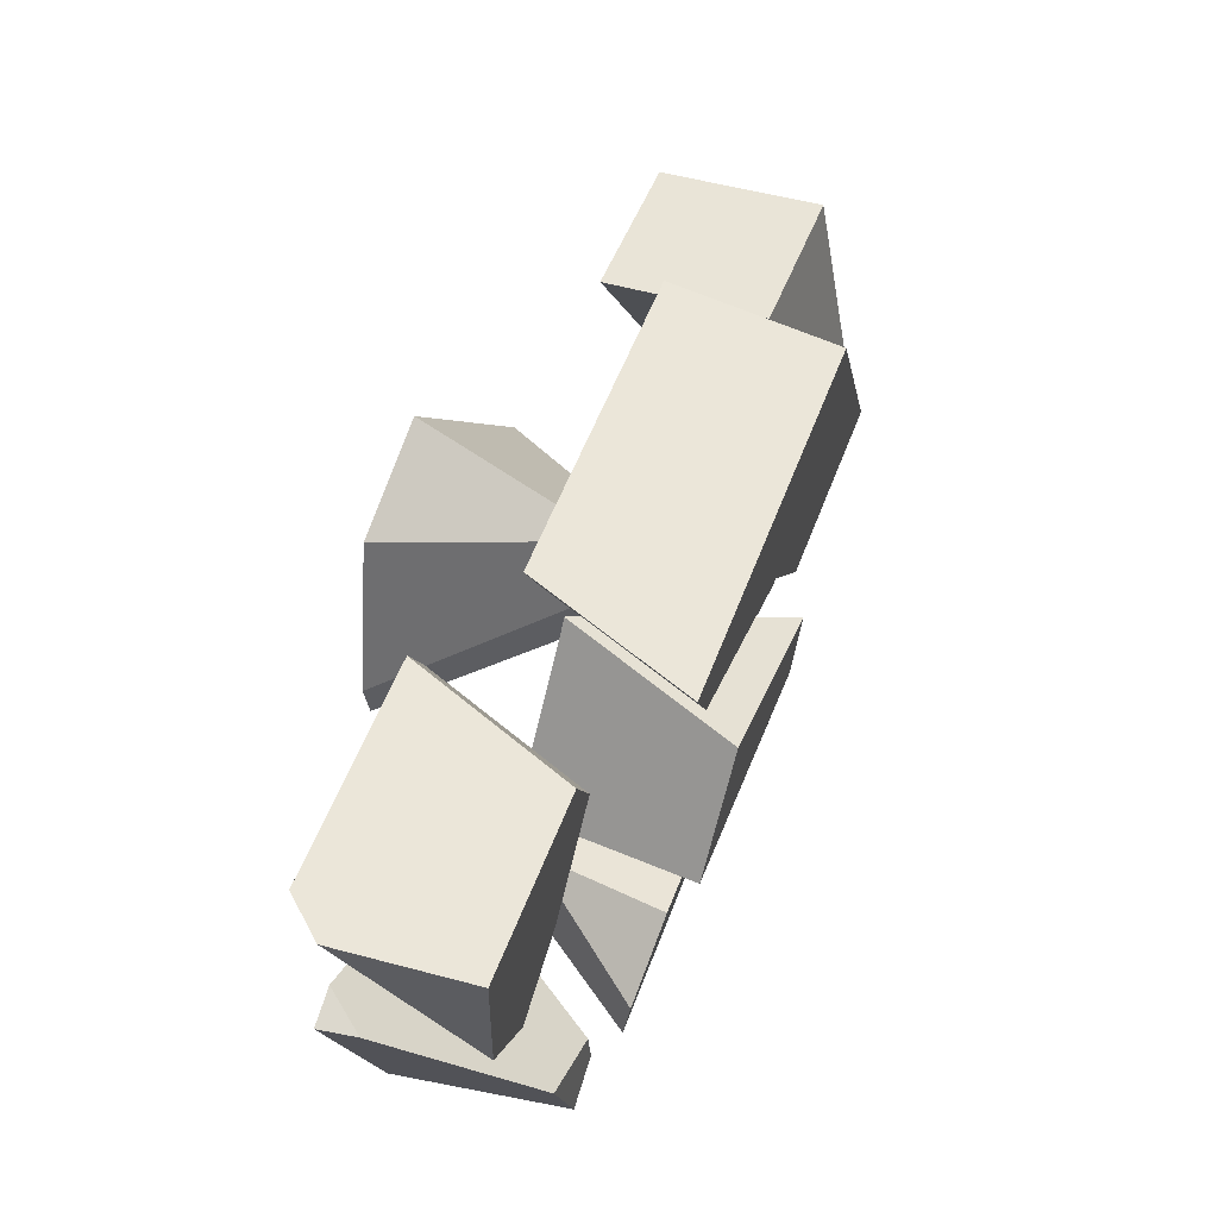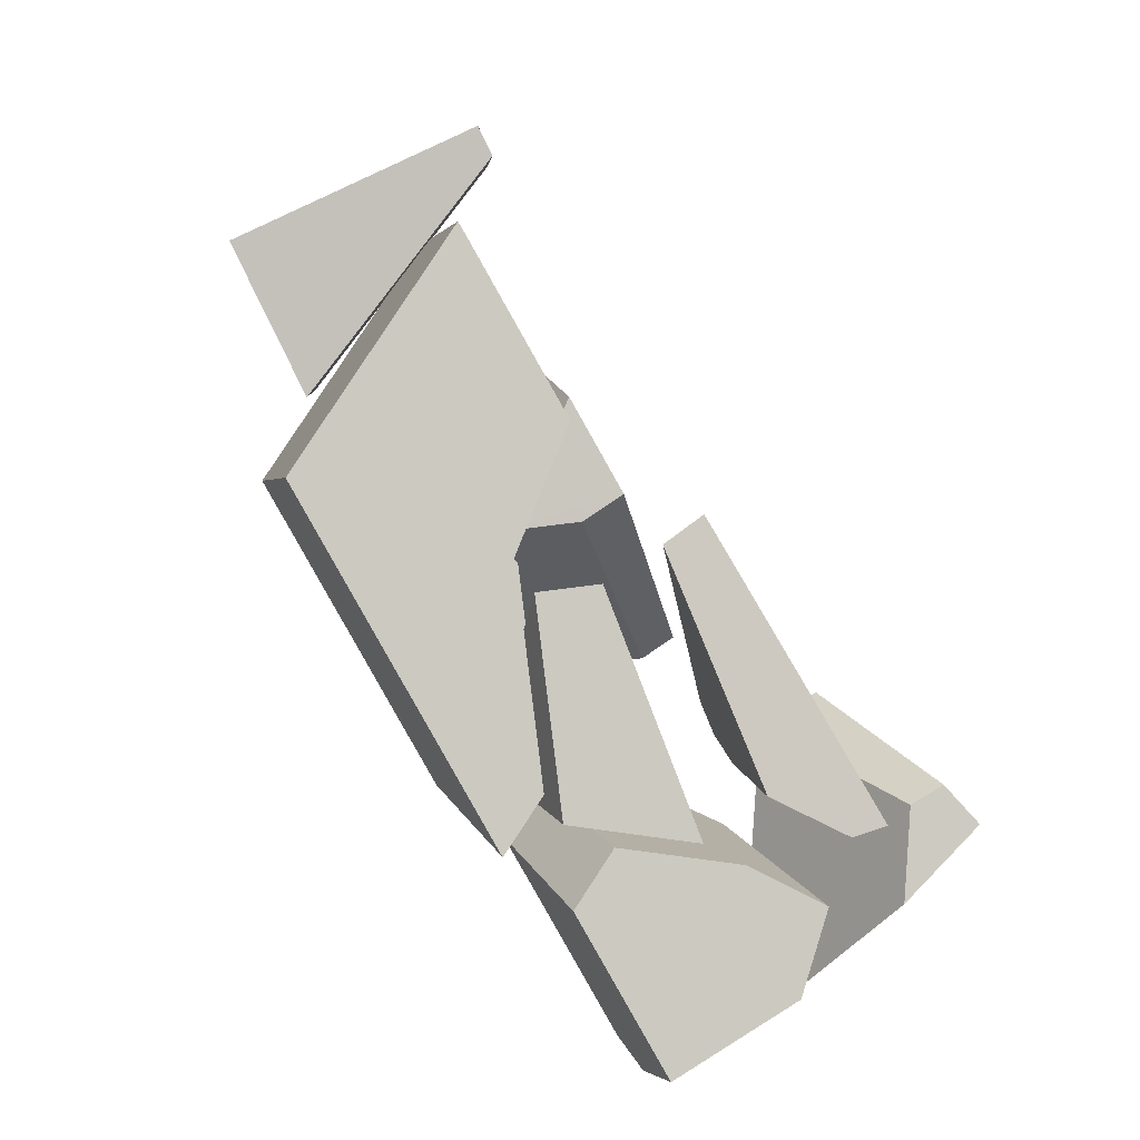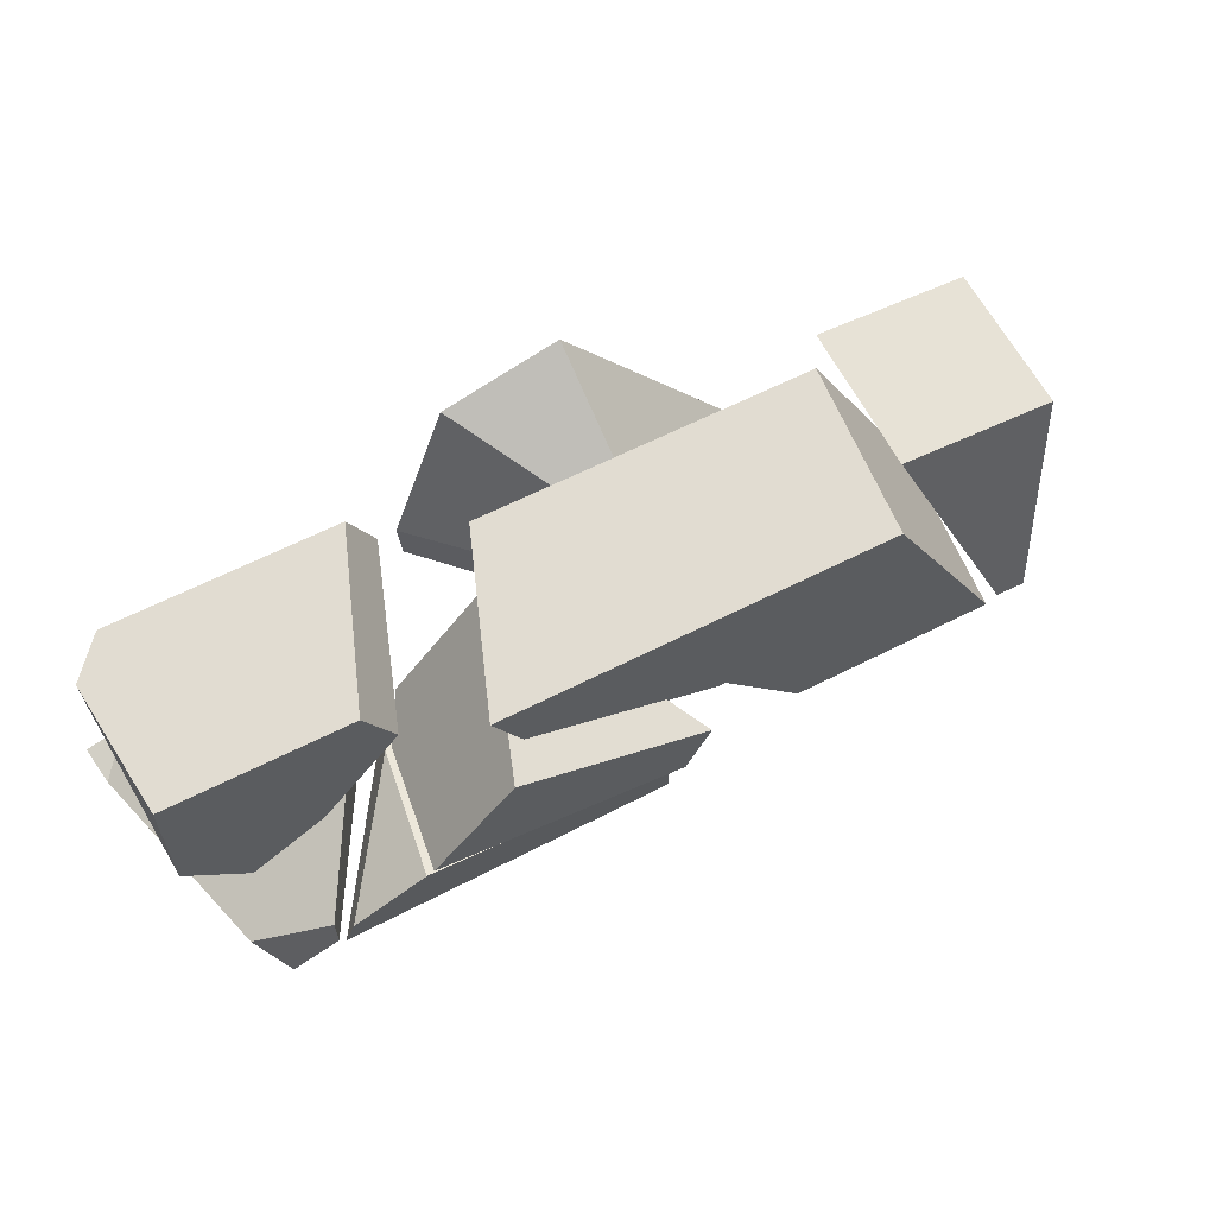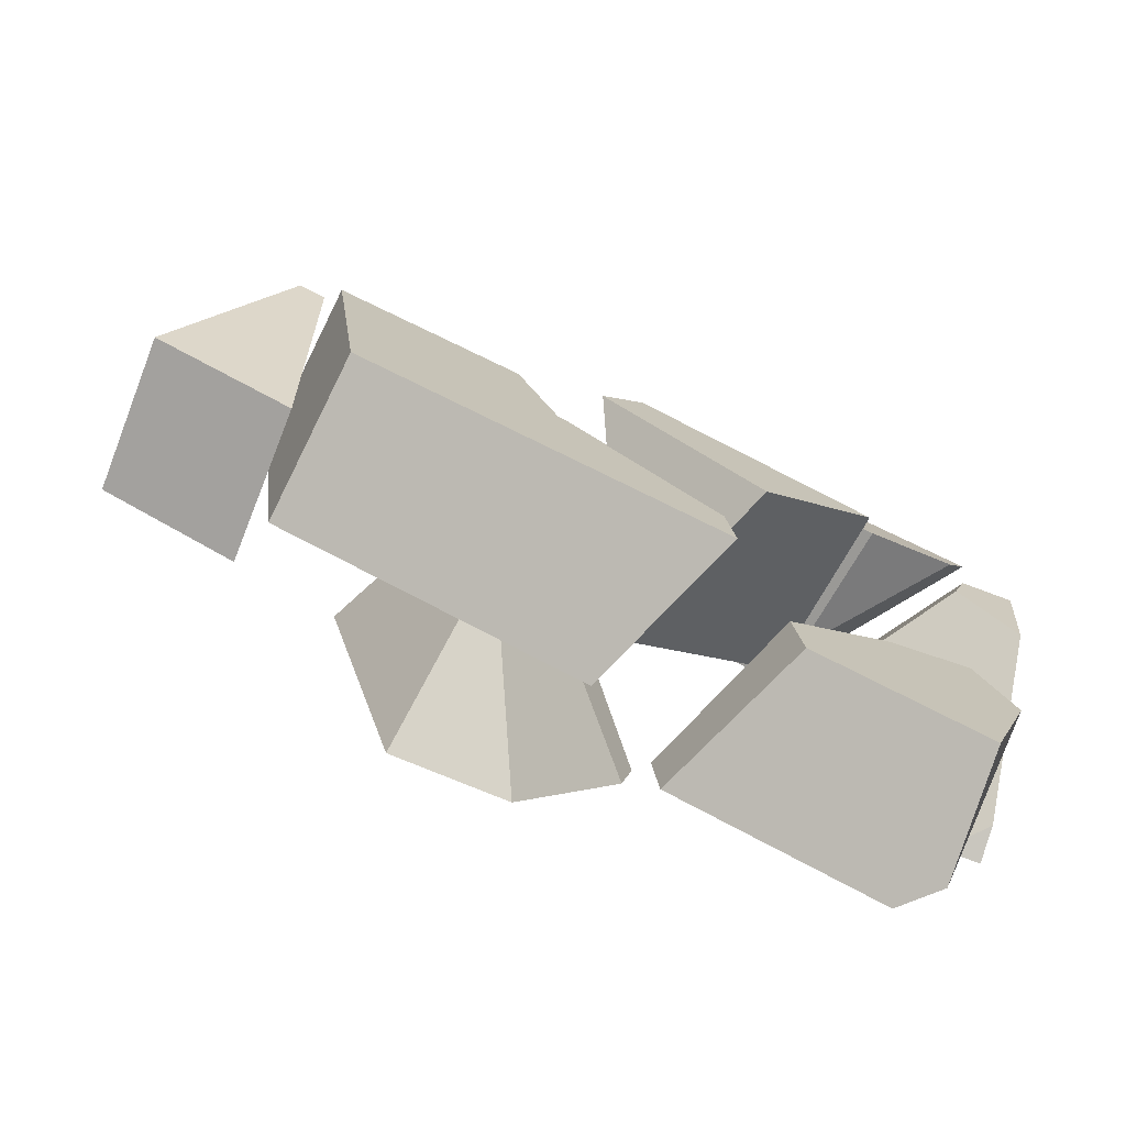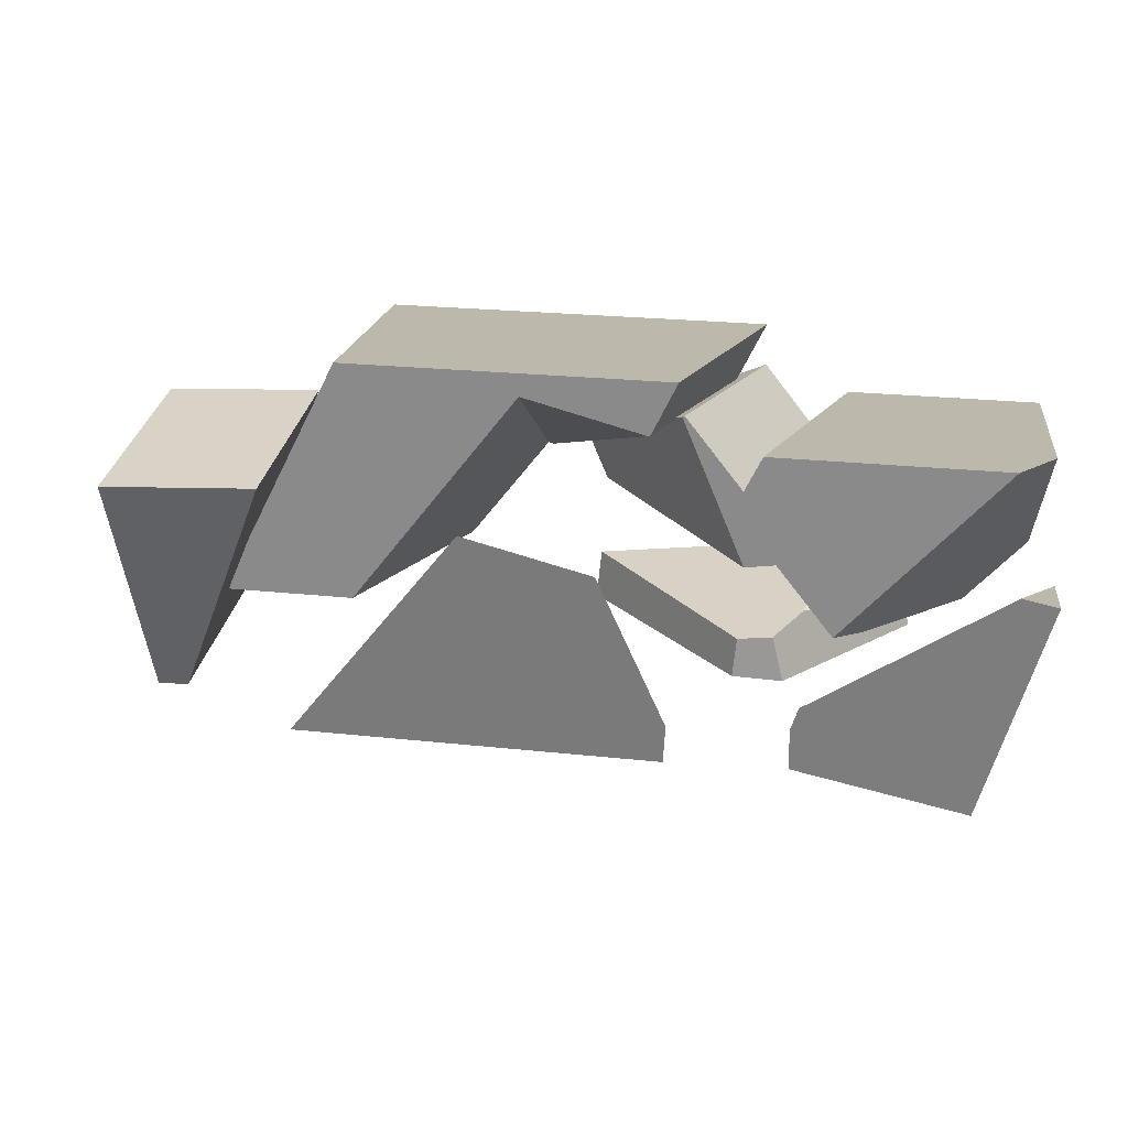
<metadata>
{"format":"obj","ext":"obj","renderer":"f3d","projection":"perspective","resolution":1024,"background":"white","views":[{"elev":58.0,"azim":-92.2,"up":"+Y"},{"elev":66.6,"azim":-122.6,"up":"+Z"},{"elev":63.5,"azim":-50.4,"up":"+Y"},{"elev":8.6,"azim":-162.3,"up":"+Z"},{"elev":25.1,"azim":166.9,"up":"+Y"}]}
</metadata>
<code>
g Pieces014
v -5.341 0.5094 -3.456
v -5.982 0.4519 -3.095
v -5.831 0.3934 -3.636
v -3.043 2.414 -2.865
v -3.896 2.44 -0.517
v -3.916 2.44 -0.5253
v -2.056 2.41 -2.441
v -6.272 2.45 -1.537
v -5.683 2.431 -3.386
v -5.02 2.423 -3.713
v 4.222 1.541 0.04301
v 5.126 1.928 3.101
v 3.077 2.071 2.206
v 6.292 1.397 0.9479
v -1.314 2.981 -1.049
v -0.8182 3.001 1.878
v -3.154 3.011 0.8759
v 0.1682 2.975 -0.4124
v 0.7788 2.972 -0.1504
v 0.3927 2.995 2.398
v 1.833 2.989 3.016
v 2.637 2.964 0.6467
v 3.023 2.962 0.8128
v 1.538 2.991 2.889
v 0.3927 2.995 2.398
v 0.7788 2.972 -0.1504
v -5.831 0.3934 -3.636
v -5.771 -2.751 -0.6676
v -5.097 -3.011 -3.07
v -6.076 -1.335 -0.9028
v -5.982 0.4519 -3.095
v -2.69 -2.208 -2.205
v -5.097 -3.011 -3.07
v -2.699 -2.443 -2.189
v -5.341 0.5094 -3.456
v -5.831 0.3934 -3.636
v -2.875 -1.346 -2.348
v -2.674 -1.79 -2.233
v -2.875 -1.346 -2.348
v -2.767 -1.428 -2.299
v -5.982 0.4519 -3.095
v -5.095 -2.073 -0.462
v -6.076 -1.335 -0.9028
v -2.875 -1.346 -2.348
v -3.272 -1.648 -1.804
v -5.341 0.5094 -3.456
v -3.272 -1.648 -1.804
v -2.875 -1.346 -2.348
v -2.767 -1.428 -2.299
v -5.771 -2.751 -0.6676
v -5.095 -2.073 -0.462
v -5.116 -2.596 -0.4269
v -6.076 -1.335 -0.9028
v -2.674 -1.79 -2.233
v -3.272 -1.648 -1.804
v -2.767 -1.428 -2.299
v -5.116 -2.596 -0.4269
v -2.69 -2.208 -2.205
v -2.699 -2.443 -2.189
v -3.272 -1.648 -1.804
v -5.095 -2.073 -0.462
v -2.69 -2.208 -2.205
v -3.272 -1.648 -1.804
v -2.674 -1.79 -2.233
v -3.916 2.44 -0.5253
v -3.507 1.55 -0.3592
v -3.931 0.968 -0.5475
v -3.896 2.44 -0.517
v -6.272 2.45 -1.537
v -5.515 -0.5634 -1.244
v -4.538 0.1353 -0.8168
v -6.292 0.3945 -1.567
v -6.292 0.3945 -1.567
v -5.683 2.431 -3.386
v -6.272 2.45 -1.537
v -5.02 2.423 -3.713
v -3.067 0.01488 -2.901
v -3.043 2.414 -2.865
v -2.98 -0.09136 -2.865
v -2.056 2.41 -2.441
v -1.719 1.639 -2.305
v -6.292 0.3945 -1.567
v -5.02 2.423 -3.713
v -5.683 2.431 -3.386
v -3.067 0.01488 -2.901
v -2.98 -0.09136 -2.865
v -3.554 -0.2859 -2.433
v -5.515 -0.5634 -1.244
v -3.931 0.968 -0.5475
v -3.554 -0.2859 -2.433
v -4.538 0.1353 -0.8168
v -2.98 -0.09136 -2.865
v -1.719 1.639 -2.305
v -3.931 0.968 -0.5475
v -3.507 1.55 -0.3592
v -3.507 1.55 -0.3592
v -2.056 2.41 -2.441
v -1.719 1.639 -2.305
v -3.896 2.44 -0.517
v -3.554 -0.2859 -2.433
v -5.515 -0.5634 -1.244
v -4.538 0.1353 -0.8168
v 6.292 1.397 0.9479
v 4.533 -1.491 3.713
v 5.126 1.928 3.101
v 5.699 -2.022 1.56
v 4.14 -1.464 3.542
v 5.126 1.928 3.101
v 4.533 -1.491 3.713
v 3.077 2.071 2.206
v 5.285 -1.994 1.379
v 6.292 1.397 0.9479
v 4.222 1.541 0.04301
v 5.699 -2.022 1.56
v 4.14 -1.464 3.542
v 4.222 1.541 0.04301
v 3.077 2.071 2.206
v 5.285 -1.994 1.379
v -0.8182 3.001 1.878
v -2.765 2.121 1.033
v -3.154 3.011 0.8759
v -2.765 2.121 1.033
v -0.8182 3.001 1.878
v -0.8355 1.222 1.852
v -0.2566 1.004 2.098
v 0.3927 2.995 2.398
v -0.3256 0.9844 2.068
v -0.9771 2.21 -0.9121
v 0.1682 2.975 -0.4124
v -1.314 2.981 -1.049
v -0.9771 2.21 -0.9121
v 0.1635 2.502 -0.4196
v 0.1682 2.975 -0.4124
v -0.9459 2.196 -0.899
v 0.6712 2.642 -0.2001
v 0.1635 2.502 -0.4196
v 0.7788 2.972 -0.1504
v -2.765 2.121 1.033
v -1.314 2.981 -1.049
v -3.154 3.011 0.8759
v -0.9771 2.21 -0.9121
v -0.9771 2.21 -0.9121
v -0.3256 0.9844 2.068
v -0.9459 2.196 -0.899
v -0.9771 2.21 -0.9121
v -0.8355 1.222 1.852
v -0.3256 0.9844 2.068
v -2.765 2.121 1.033
v 0.1635 2.502 -0.4196
v -0.2566 1.004 2.098
v 0.6712 2.642 -0.2001
v -0.3256 0.9844 2.068
v -0.9459 2.196 -0.899
v 0.6712 2.642 -0.2001
v 0.3927 2.995 2.398
v 0.7788 2.972 -0.1504
v 0.3927 2.995 2.398
v 0.6712 2.642 -0.2001
v -0.2566 1.004 2.098
v 1.503 -0.5291 2.837
v 1.833 2.989 3.016
v 3.465 -0.5376 3.679
v 1.538 2.991 2.889
v -0.2566 1.004 2.098
v 0.8164 -0.5261 2.543
v 0.3927 2.995 2.398
v 4.655 -0.5645 1.475
v 2.607 -0.1172 0.6016
v 2.915 -0.557 0.729
v 2.637 2.964 0.6467
v 3.023 2.962 0.8128
v 0.6712 2.642 -0.2001
v 0.7788 2.972 -0.1504
v 3.023 2.962 0.8128
v 3.465 -0.5376 3.679
v 1.833 2.989 3.016
v 3.465 -0.5376 3.679
v 3.023 2.962 0.8128
v 4.655 -0.5645 1.475
v 0.3927 2.995 2.398
v 0.6712 2.642 -0.2001
v 0.7788 2.972 -0.1504
v -0.2566 1.004 2.098
v 2.259 -0.5474 1.296
v -0.2566 1.004 2.098
v 0.8164 -0.5261 2.543
v 2.607 -0.1172 0.6016
v 0.6712 2.642 -0.2001
v 2.259 -0.5474 1.296
v 2.915 -0.557 0.729
v 2.607 -0.1172 0.6016
v -2.341 0.1314 -0.9531
v -2.803 0.5853 -1.147
v -2.792 0.2073 -1.146
v -1.511 2.301 -0.5739
v -1.542 2.316 -0.5867
v -2.803 0.5853 -1.147
v -3.376 0.3909 -0.7149
v -2.792 0.2073 -1.146
v -3.376 0.3909 -0.7149
v -3.753 1.645 1.171
v -4.36 0.8122 0.9013
v -1.542 2.316 -0.5867
v -3.329 2.226 1.359
v -2.803 0.5853 -1.147
v -3.329 2.226 1.359
v -3.763 0.7119 1.157
v -3.753 1.645 1.171
v -1.411 0.3169 2.162
v -1.401 1.327 2.177
v -0.891 1.09 2.393
v -1.2 0.2816 2.252
v -4.36 0.8122 0.9013
v -3.329 2.226 1.359
v -1.511 2.301 -0.5739
v -0.891 1.09 2.393
v -1.542 2.316 -0.5867
v -1.2 0.2816 2.252
v -1.511 2.301 -0.5739
v -2.341 0.1314 -0.9531
v -0.891 1.09 2.393
v -1.411 0.3169 2.162
v -4.36 0.8122 0.9013
v -3.763 0.7119 1.157
v -3.376 0.3909 -0.7149
v -2.341 0.1314 -0.9531
v -2.792 0.2073 -1.146
v -4.36 0.8122 0.9013
v -1.411 0.3169 2.162
v -1.2 0.2816 2.252
v 1.295 -1.467 -2.414
v 1.952 1.704 -2.428
v 1.439 1.565 -2.636
v 3.783 -1.04 -1.38
v 3.762 -1.477 -1.348
v 0.3194 1.26 -3.091
v -0.5784 -1.46 -3.224
v -0.591 -0.8996 -3.282
v 4.074 -1.478 -1.213
v 0.8917 0.2536 -0.02004
v 1.952 1.704 -2.428
v 0.9619 0.2726 0.008682
v 1.439 1.565 -2.636
v 0.3194 1.26 -3.091
v 0.5679 -1.244 -0.01936
v 0.9619 0.2726 0.008682
v 1.976 -1.249 0.5893
v 0.5525 -0.5514 -0.09098
v 0.9619 0.2726 0.008682
v 0.5525 -0.5514 -0.09098
v 0.8917 0.2536 -0.02004
v 3.783 -1.04 -1.38
v 0.9619 0.2726 0.008682
v 1.952 1.704 -2.428
v 1.976 -1.249 0.5893
v 3.418 -1.406 -0.6492
v 3.783 -1.04 -1.38
v 4.074 -1.478 -1.213
v 3.418 -1.406 -0.6492
v 0.3194 1.26 -3.091
v 0.5525 -0.5514 -0.09098
v -0.591 -0.8996 -3.282
v 0.8917 0.2536 -0.02004
v -0.591 -0.8996 -3.282
v 0.4291 -1.27 -0.4077
v -0.5784 -1.46 -3.224
v 0.5525 -0.5514 -0.09098
v 0.4291 -1.27 -0.4077
v 0.5525 -0.5514 -0.09098
v 0.5679 -1.244 -0.01936
v -5.144 -1.022 0.06785
v -3.549 -1.498 0.6989
v -5.245 -1.533 -0.03177
v -3.607 -0.3859 0.7969
v -4.21 -0.3009 0.5477
v -1.232 -0.7206 1.777
v -1.194 -1.449 1.713
v -1.02 -0.7504 1.865
v -0.9354 -1.443 1.825
v -2.692 -1.108 -1.611
v -2.737 -1.337 -1.656
v -2.68 -1.336 -1.631
v -2.087 -1.324 -1.376
v -2.155 -0.7637 -1.343
v -2.611 -0.6995 -1.531
v -2.692 -1.108 -1.611
v -2.087 -1.324 -1.376
v -2.155 -0.7637 -1.343
v -3.205 -0.5724 -1.09
v -2.692 -1.108 -1.611
v -2.611 -0.6995 -1.531
v -5.144 -1.022 0.06785
v -5.245 -1.533 -0.03177
v -2.692 -1.108 -1.611
v -5.245 -1.533 -0.03177
v -2.737 -1.337 -1.656
v -3.205 -0.5724 -1.09
v -3.205 -0.5724 -1.09
v -4.21 -0.3009 0.5477
v -5.144 -1.022 0.06785
v -1.232 -0.7206 1.777
v -2.155 -0.7637 -1.343
v -1.02 -0.7504 1.865
v -3.607 -0.3859 0.7969
v -3.205 -0.5724 -1.09
v -2.611 -0.6995 -1.531
v -4.21 -0.3009 0.5477
v -2.155 -0.7637 -1.343
v -0.9354 -1.443 1.825
v -1.02 -0.7504 1.865
v -1.075 -1.429 1.437
v -2.155 -0.7637 -1.343
v -2.087 -1.324 -1.376
v -1.075 -1.429 1.437
v -5.116 -2.596 -0.4269
v -5.097 -3.011 -3.07
v -5.771 -2.751 -0.6676
v -2.699 -2.443 -2.189
v 5.285 -1.994 1.379
v 4.533 -1.491 3.713
v 5.699 -2.022 1.56
v 4.14 -1.464 3.542
v 4.655 -0.5645 1.475
v 1.503 -0.5291 2.837
v 3.465 -0.5376 3.679
v 2.259 -0.5474 1.296
v 2.915 -0.557 0.729
v 0.8164 -0.5261 2.543
v 3.418 -1.406 -0.6492
v 4.074 -1.478 -1.213
v 3.762 -1.477 -1.348
v 1.295 -1.467 -2.414
v 0.5679 -1.244 -0.01936
v 1.976 -1.249 0.5893
v 1.295 -1.467 -2.414
v 0.5679 -1.244 -0.01936
v 0.4291 -1.27 -0.4077
v -0.5784 -1.46 -3.224
v -1.194 -1.449 1.713
v -2.68 -1.336 -1.631
v -3.549 -1.498 0.6989
v -2.737 -1.337 -1.656
v -5.245 -1.533 -0.03177
v -1.194 -1.449 1.713
v -2.087 -1.324 -1.376
v -2.68 -1.336 -1.631
v -1.075 -1.429 1.437
v -0.9354 -1.443 1.825
g Pieces014_0
f 3 2 1
f 6 5 4
f 7 4 5
f 8 6 4
f 9 8 4
f 10 9 4
f 13 12 11
f 14 11 12
f 17 16 15
f 18 15 16
f 18 16 19
f 20 19 16
f 23 22 21
f 24 21 22
f 24 22 25
f 26 25 22
g Pieces014_1
f 29 28 27
f 28 30 27
f 30 31 27
f 34 33 32
f 33 35 32
f 36 35 33
f 35 37 32
f 32 39 38
f 40 38 39
f 43 42 41
f 42 44 41
f 45 44 42
f 44 46 41
f 49 48 47
f 52 51 50
f 53 50 51
f 56 55 54
f 59 58 57
f 58 60 57
f 60 61 57
f 64 63 62
f 67 66 65
f 68 65 66
f 65 69 67
f 67 69 70
f 71 67 70
f 69 72 70
f 75 74 73
f 78 77 76
f 77 78 79
f 78 80 79
f 80 81 79
f 84 83 82
f 83 85 82
f 85 86 82
f 86 87 82
f 87 88 82
f 91 90 89
f 90 92 89
f 92 93 89
f 93 95 94
f 98 97 96
f 99 96 97
f 102 101 100
f 105 104 103
f 106 103 104
f 109 108 107
f 110 107 108
f 113 112 111
f 114 111 112
f 117 116 115
f 118 115 116
f 121 120 119
f 124 123 122
f 123 124 125
f 126 123 125
f 124 127 125
f 130 129 128
f 133 132 131
f 132 134 131
f 136 133 135
f 137 135 133
f 140 139 138
f 141 138 139
f 144 143 142
f 147 146 145
f 145 146 148
f 151 150 149
f 150 152 149
f 152 153 149
f 156 155 154
f 159 158 157
f 162 161 160
f 163 160 161
f 160 163 164
f 165 160 164
f 163 166 164
f 169 168 167
f 168 170 167
f 170 171 167
f 168 172 170
f 173 170 172
f 176 175 174
f 179 178 177
f 182 181 180
f 183 180 181
f 186 185 184
f 185 187 184
f 188 187 185
f 191 190 189
f 194 193 192
f 193 195 192
f 196 195 193
f 199 198 197
f 202 201 200
f 201 203 200
f 204 203 201
f 203 205 200
f 208 207 206
f 207 209 206
f 209 210 206
f 210 209 211
f 212 211 209
f 208 213 207
f 216 215 214
f 215 217 214
f 220 219 218
f 221 218 219
f 224 223 222
f 227 226 225
f 225 226 228
f 228 226 229
f 226 230 229
f 233 232 231
f 232 234 231
f 234 235 231
f 233 231 236
f 231 237 236
f 237 238 236
f 235 234 239
f 242 241 240
f 241 243 240
f 243 244 240
f 247 246 245
f 246 248 245
f 251 250 249
f 254 253 252
f 253 255 252
f 255 256 252
f 259 258 257
f 262 261 260
f 263 260 261
f 266 265 264
f 265 267 264
f 270 269 268
f 273 272 271
f 272 274 271
f 274 275 271
f 274 272 276
f 277 276 272
f 276 277 278
f 279 278 277
f 282 281 280
f 283 282 280
f 285 284 280
f 288 287 286
f 291 290 289
f 293 292 289
f 296 295 294
f 294 295 297
f 300 299 298
f 303 302 301
f 302 304 301
f 305 304 302
f 306 305 302
f 307 304 305
f 310 309 308
f 309 311 308
f 314 313 312
g Pieces014_2
f 317 316 315
f 318 315 316
f 321 320 319
f 322 319 320
f 325 324 323
f 324 326 323
f 326 327 323
f 324 328 326
f 331 330 329
f 332 331 329
f 334 333 329
f 336 335 329
f 337 335 336
f 335 337 338
f 341 340 339
f 340 341 342
f 343 342 341
f 346 345 344
f 345 347 344
f 344 347 348

</code>
